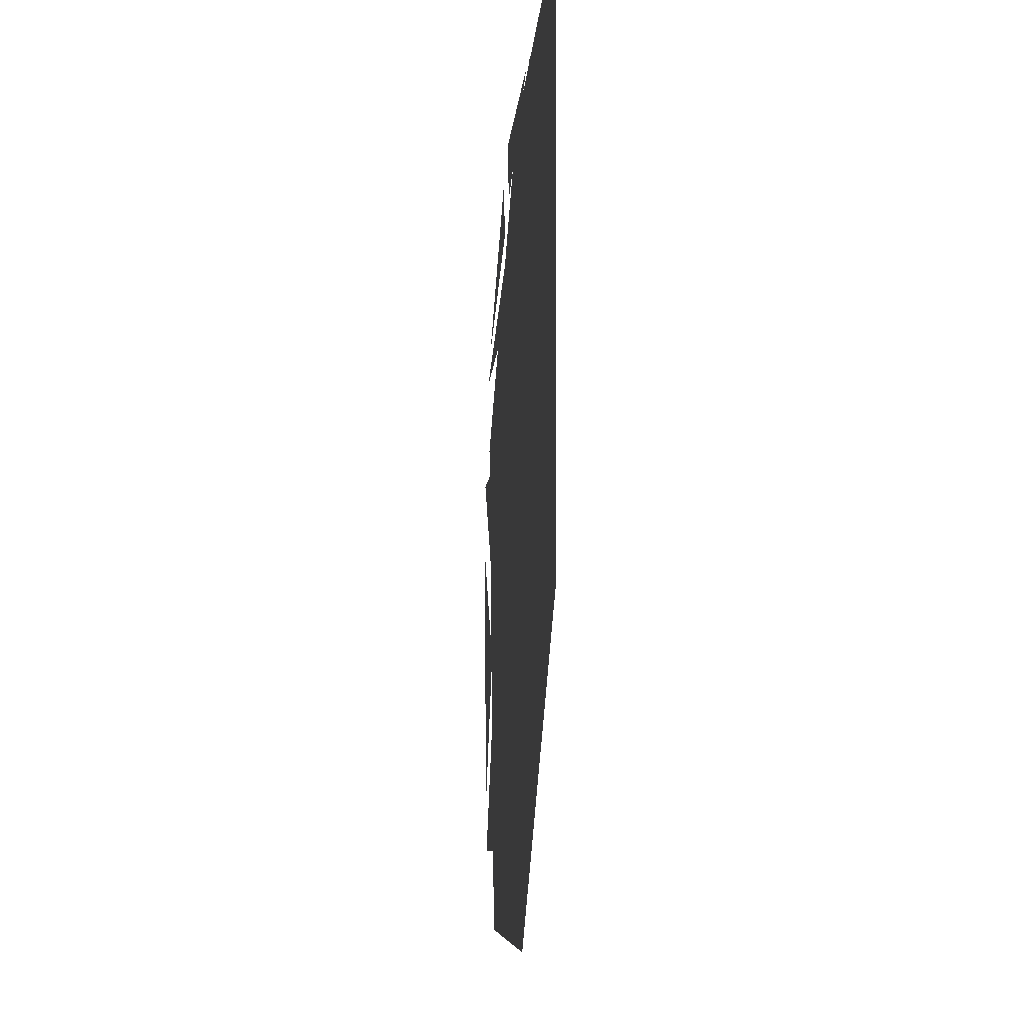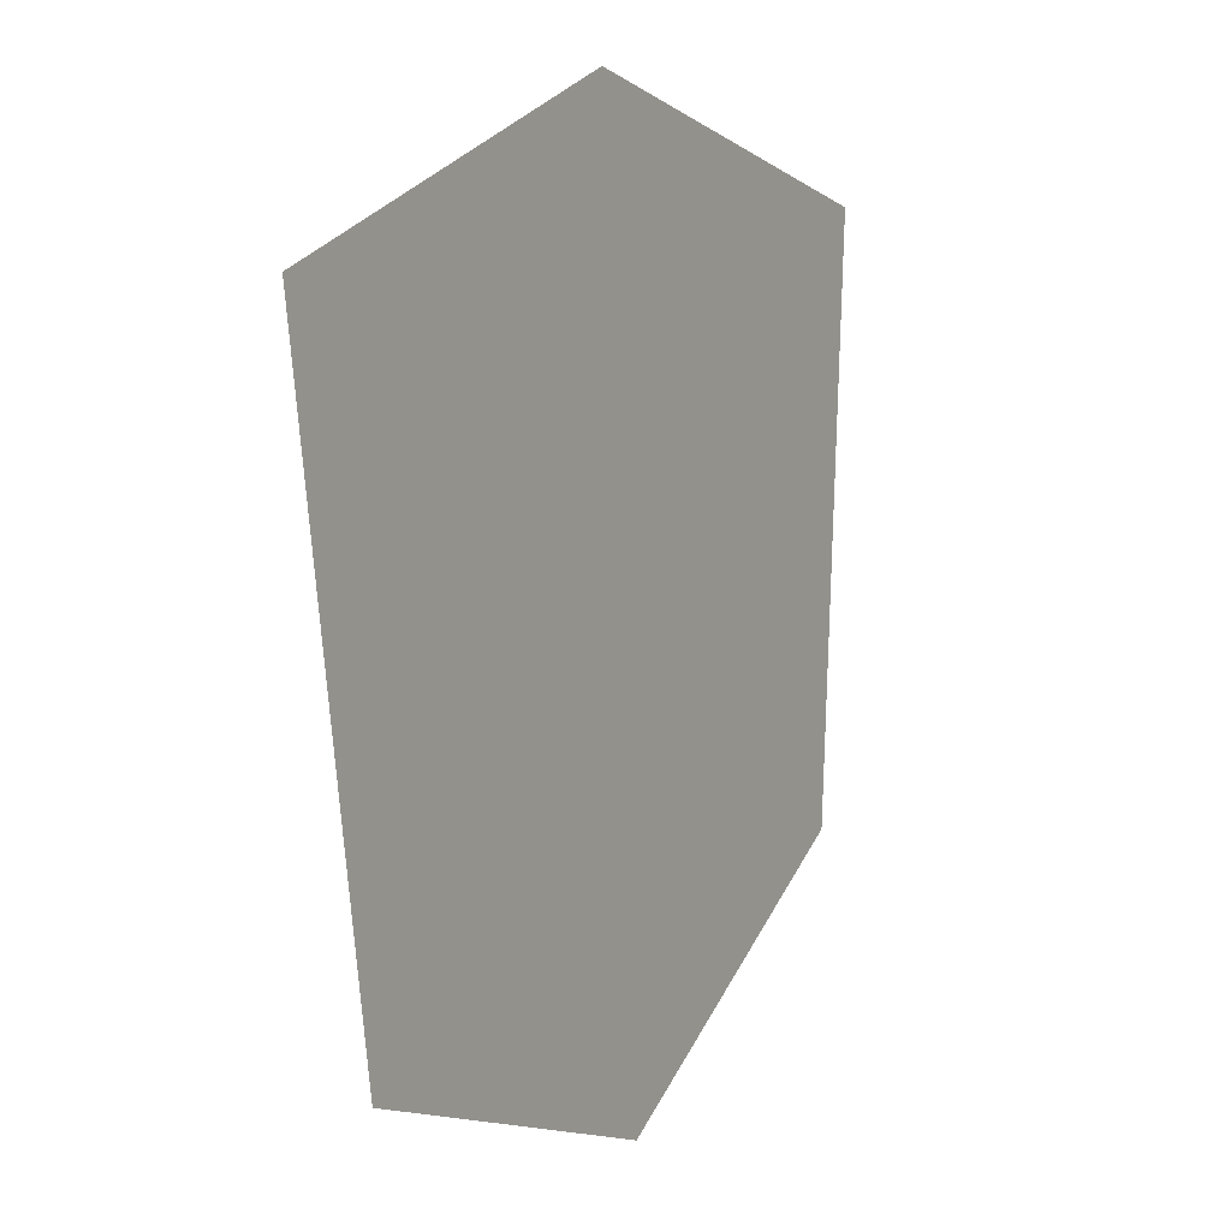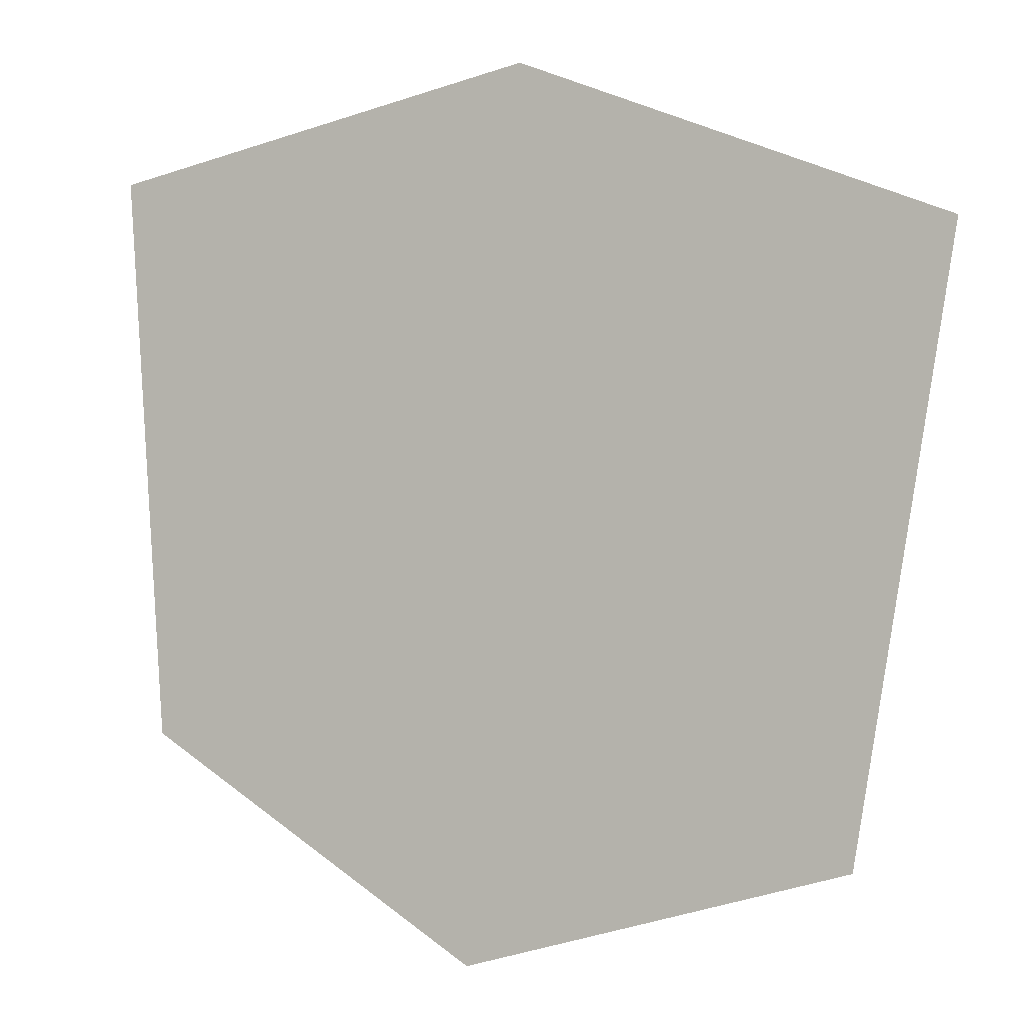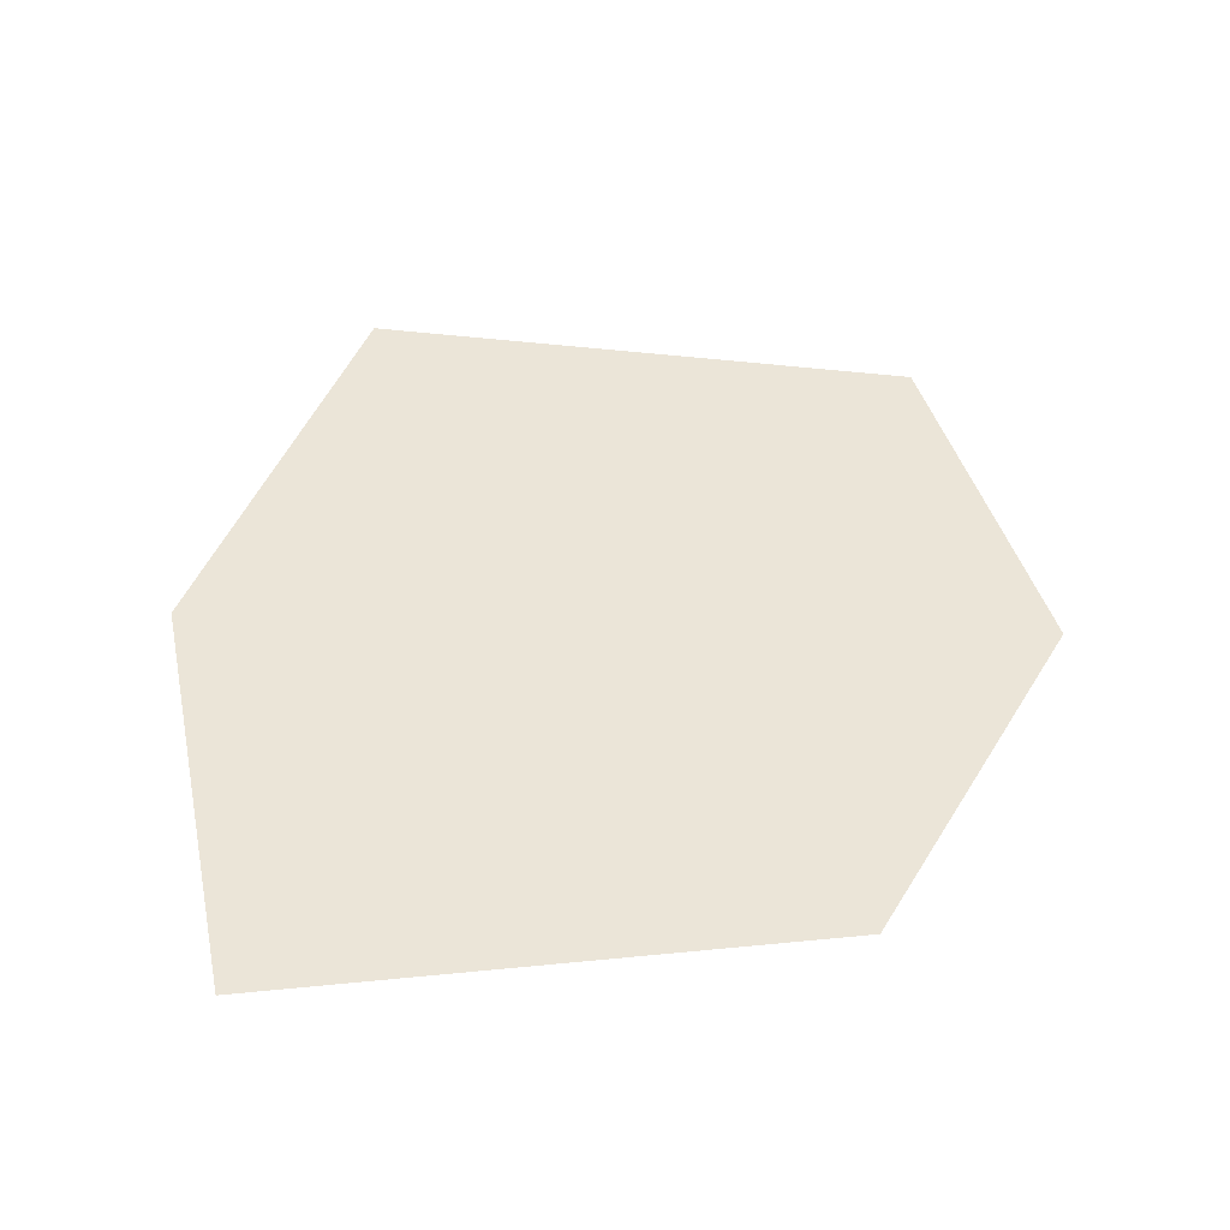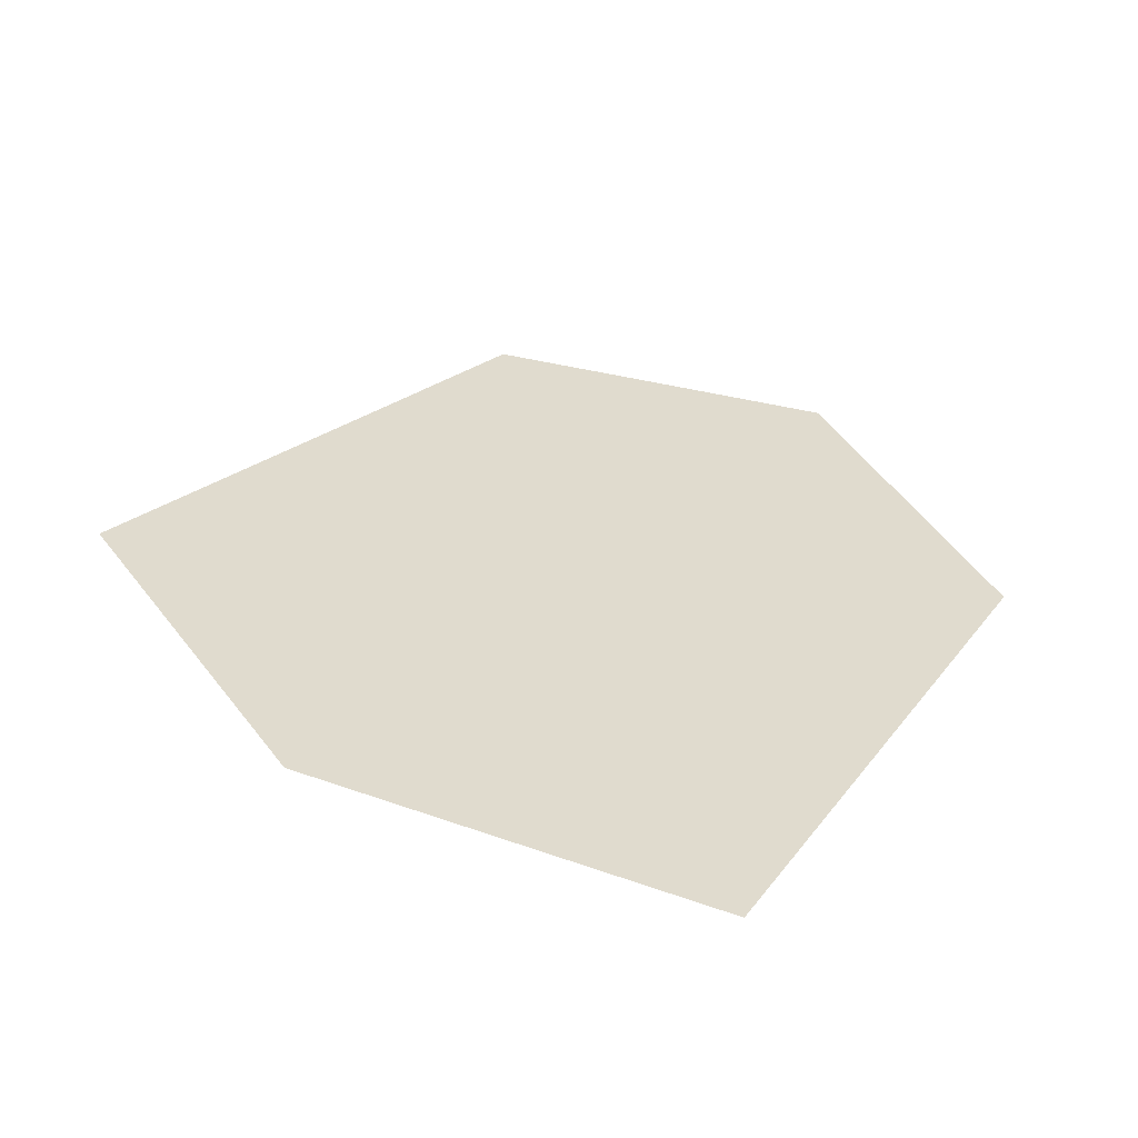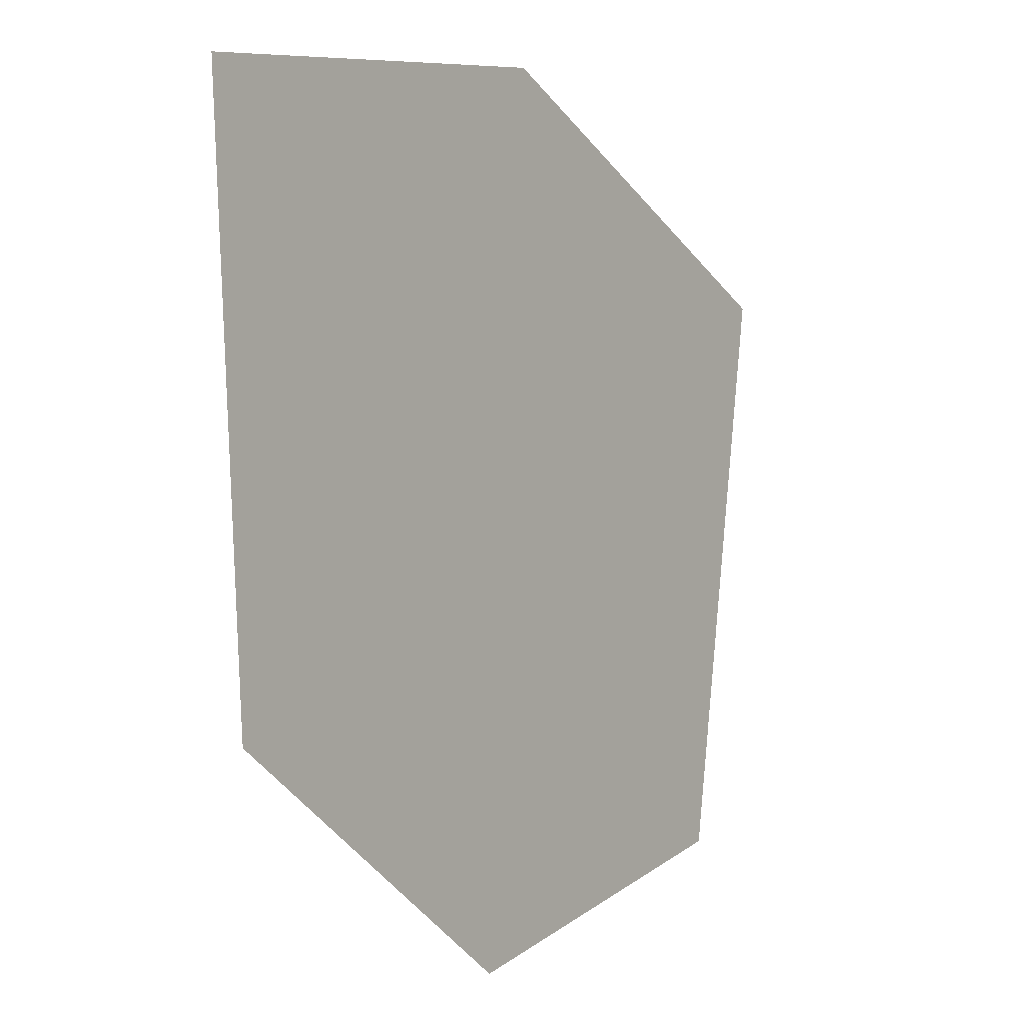
<metadata>
{"format":"obj","ext":"obj","renderer":"f3d","projection":"perspective","resolution":1024,"background":"white","views":[{"elev":-21.5,"azim":85.9,"up":"+Z"},{"elev":3.3,"azim":-60.9,"up":"+Z"},{"elev":-3.3,"azim":-152.9,"up":"+Z"},{"elev":45.7,"azim":88.1,"up":"+Y"},{"elev":33.6,"azim":36.2,"up":"+Y"},{"elev":-3.9,"azim":124.4,"up":"+Z"}]}
</metadata>
<code>
o if/163/2
v 0 0 -32
v 29 0 -14
v 32 0 32
v 0 0 16
v -40 0 24
v -32 0 -24
v 0 0 -35
v 31 0 -16
v 35 0 34
v -5 0 41
v -5 0 39
v 7 -1 13
v 16 -1 2
v 26 -1 22
v 18 -1 -1
v 26 -1 -8
v 27 -1 18
v 16 -1 -4
v 6 -1 -23
v 24 -1 -11
v 4 -1 -20
v 13 -1 -2
v 5 -1 8
v -33 -1 17
v -19 -1 -1
v -9 -1 11
v -16 -1 -5
v -4 -1 -24
v -5 -1 9
v -19 -1 -7
v -29 -1 -20
v -8 -1 -25
v -30 -1 -15
v -22 -1 -4
v -34 -1 11
v -26 -1 28
v -6 -1 30
v -7 -1 36
v -1 -1 31
v 19 -1 32
v -2 -1 37
v 0 -1 28
v 2 -1 21
v 23 -1 31
v -4 -1 21
v -6 -1 27
v -29 -1 26
v -43 0 25
v -34 0 -26
f 1 2 3
f 1 3 4
f 1 4 5
f 1 5 6
f 1 6 7
f 1 7 8
f 1 8 2
f 2 8 9
f 2 9 3
f 3 9 10
f 3 10 11
f 3 11 5
f 3 5 4
f 12 13 14
f 15 16 17
f 18 19 20
f 21 22 23
f 24 25 26
f 27 28 29
f 30 31 32
f 33 34 35
f 36 37 38
f 39 40 41
f 42 43 44
f 45 46 47
f 11 10 48
f 11 48 5
f 5 48 49
f 5 49 6
f 6 49 7

</code>
